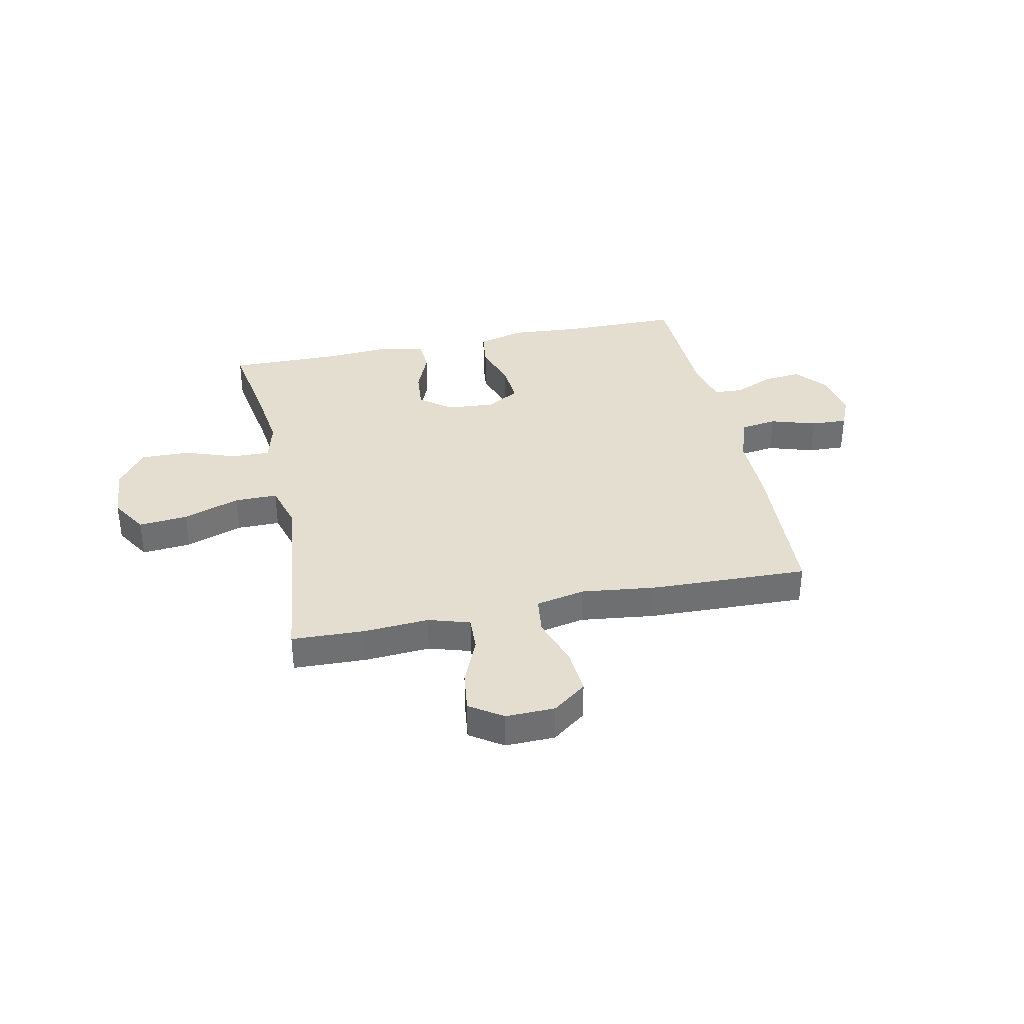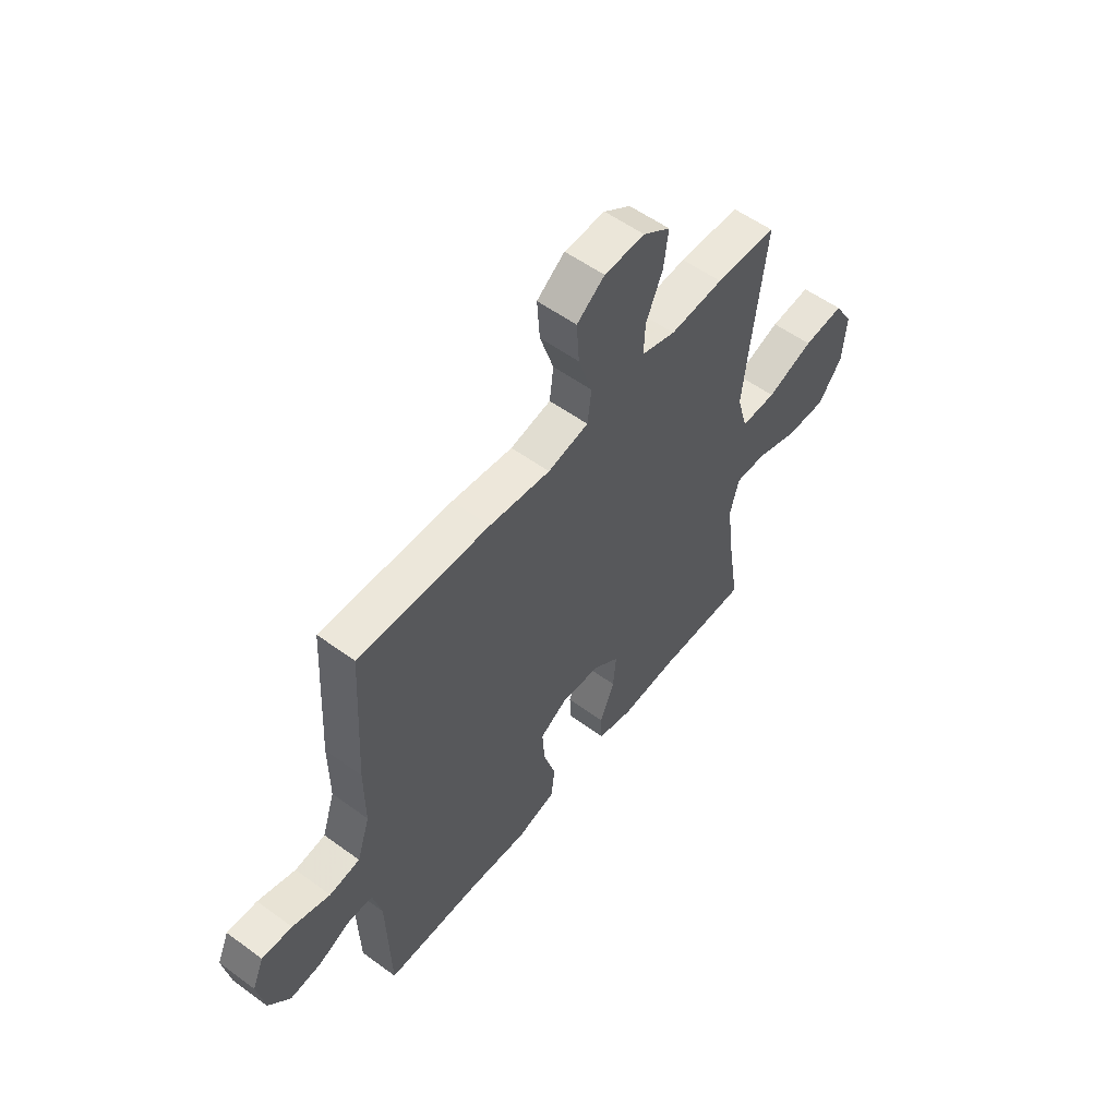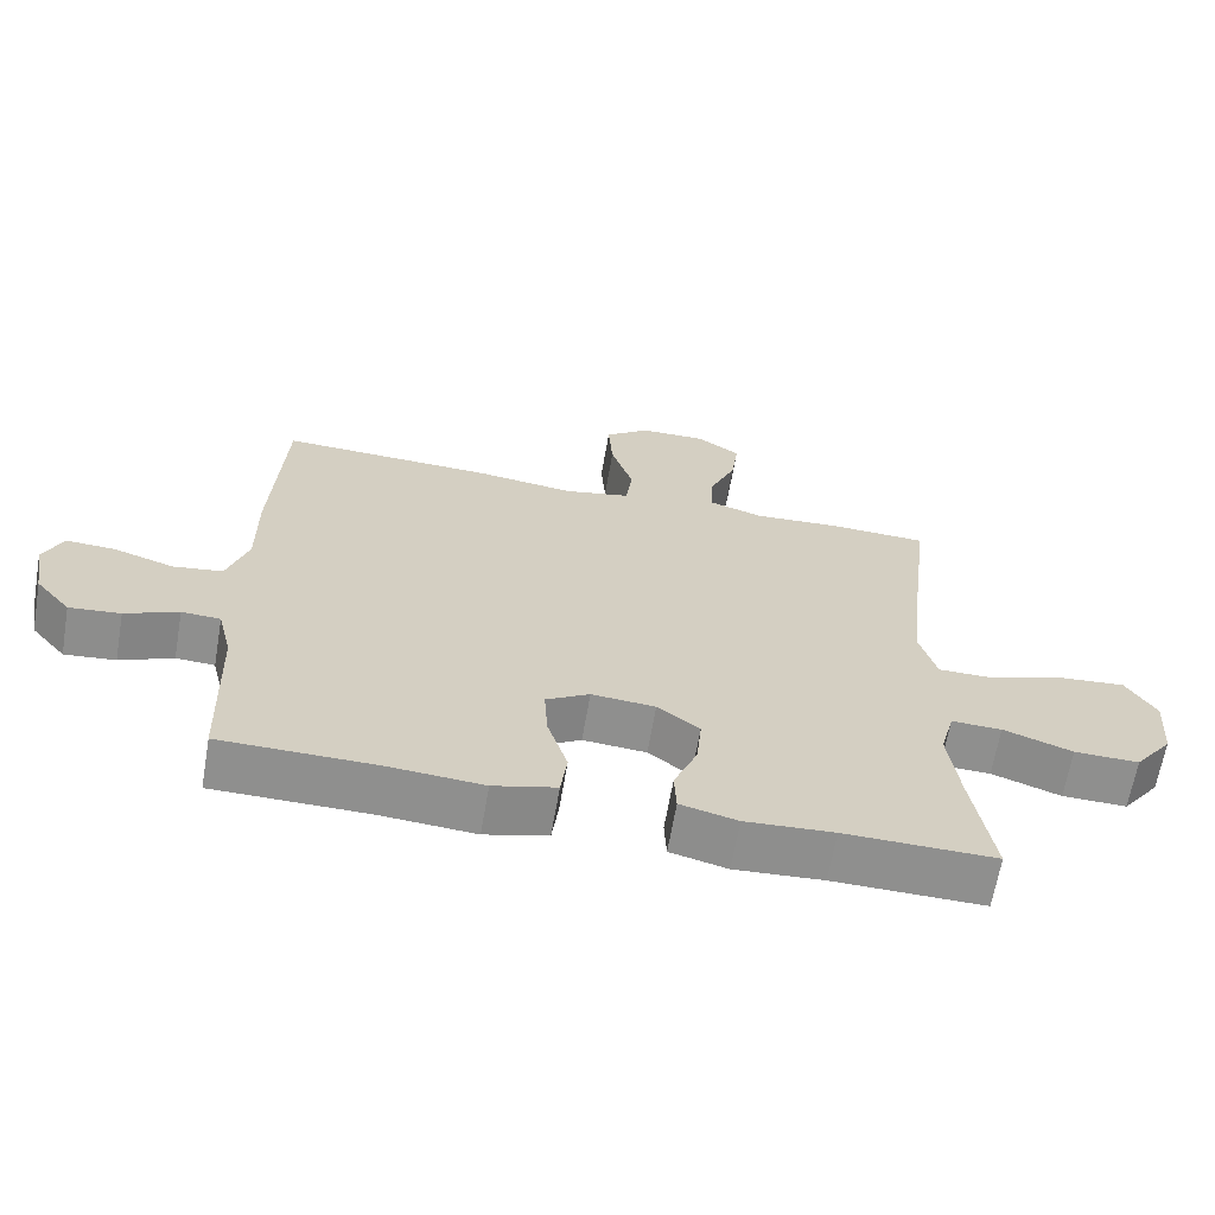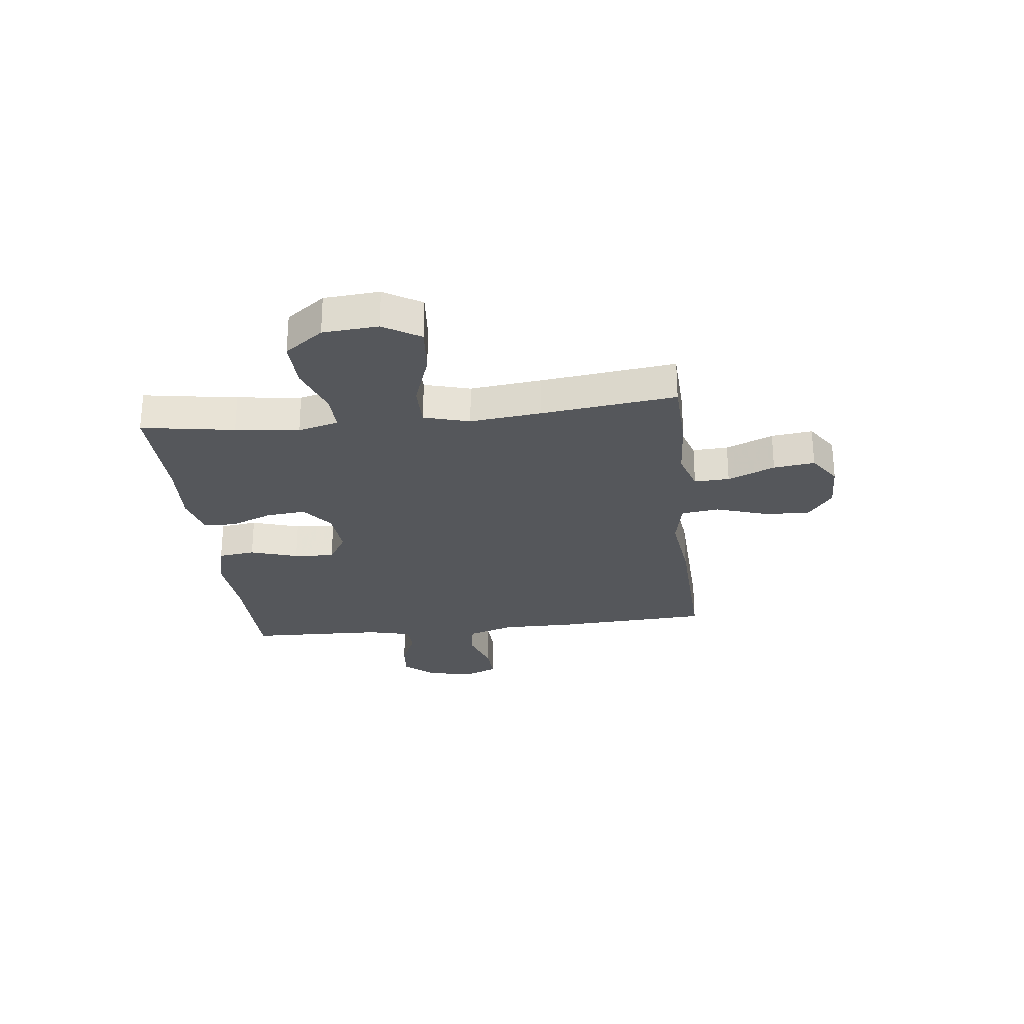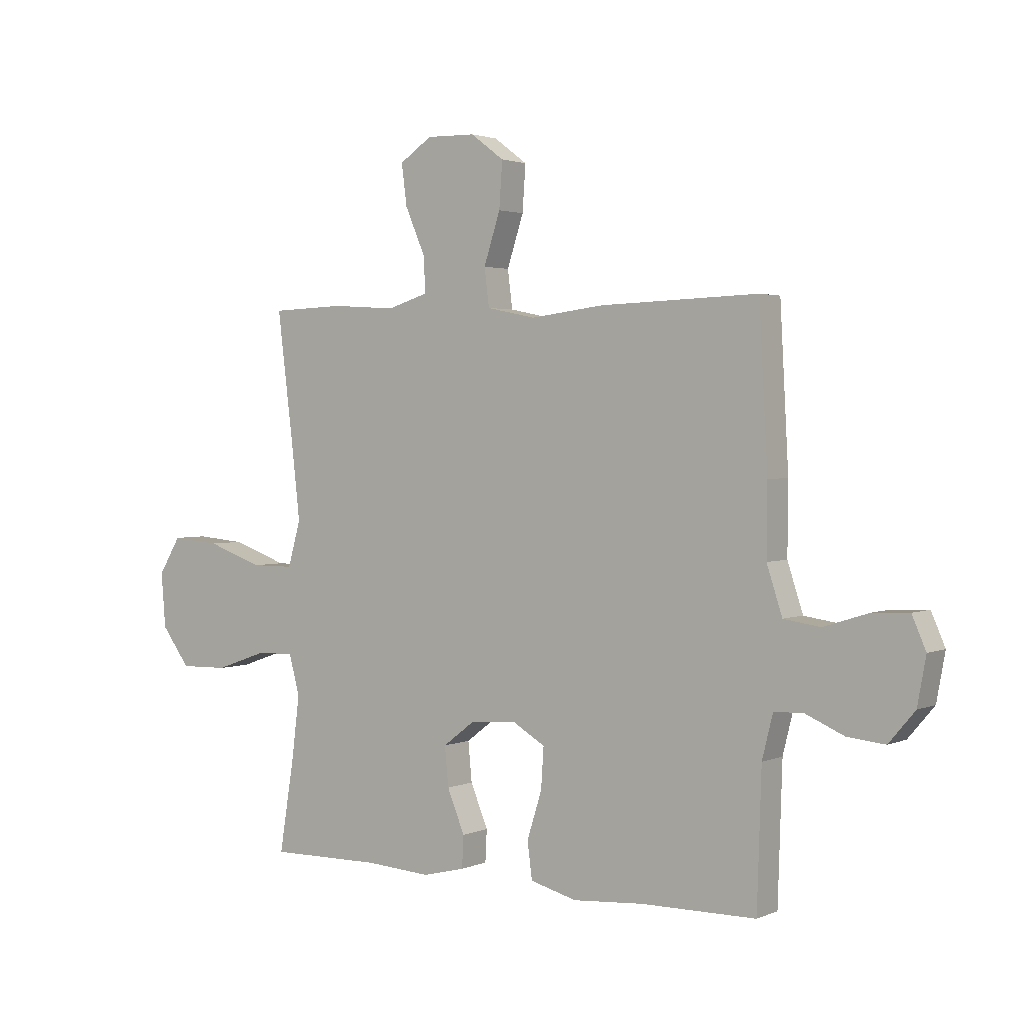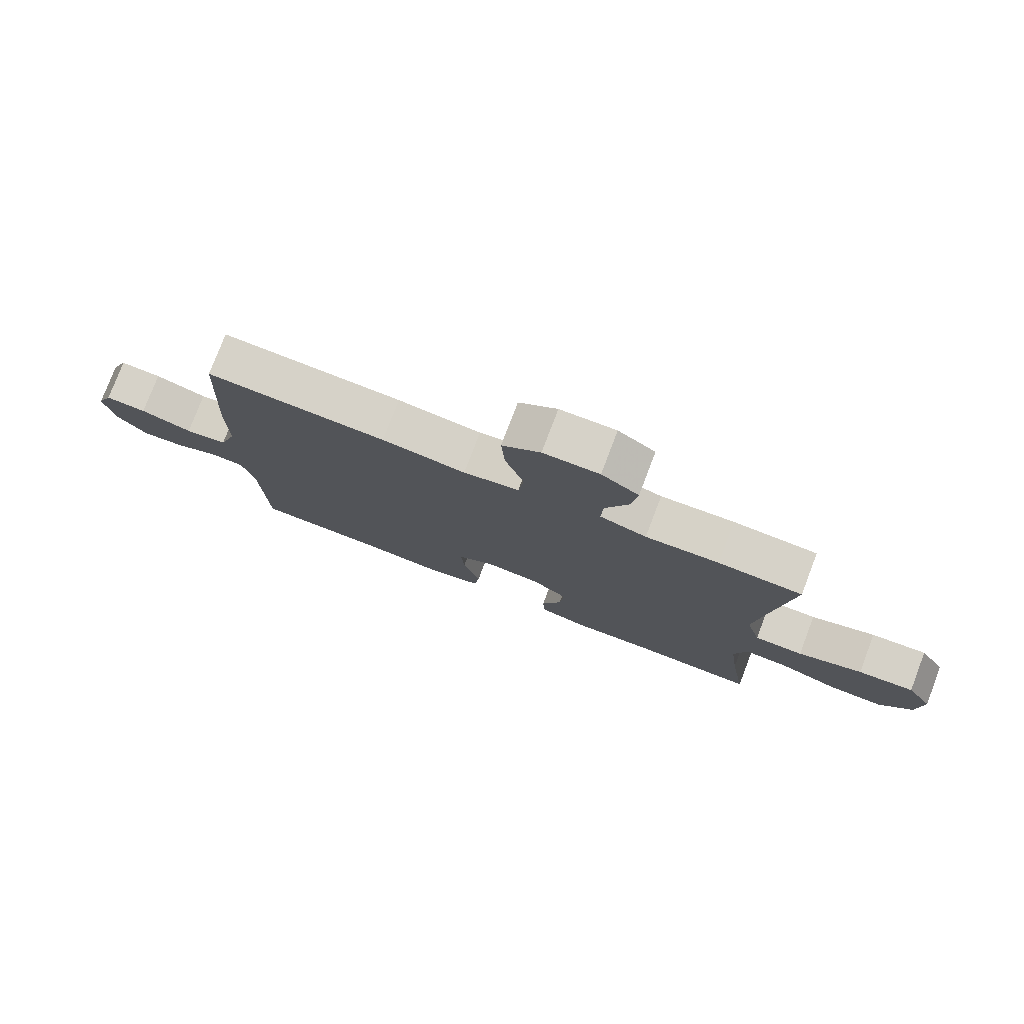
<metadata>
{"format":"obj","ext":"obj","renderer":"f3d","projection":"perspective","resolution":1024,"background":"white","views":[{"elev":35.7,"azim":-12.0,"up":"+Y"},{"elev":55.3,"azim":127.6,"up":"+Z"},{"elev":-65.1,"azim":170.2,"up":"+Z"},{"elev":-26.6,"azim":-83.4,"up":"+Y"},{"elev":2.3,"azim":34.9,"up":"+Z"},{"elev":77.7,"azim":-159.1,"up":"+Z"}]}
</metadata>
<code>
v -0.5 0.07 -0.5
v -0.472 0.07 -0.326
v -0.457 0.07 -0.207
v -0.477 0.07 -0.131
v -0.548 0.07 -0.133
v -0.645 0.07 -0.167
v -0.736 0.07 -0.169
v -0.79 0.07 -0.097
v -0.798 0.07 0.006
v -0.756 0.07 0.075
v -0.664 0.07 0.067
v -0.558 0.07 0.03
v -0.478 0.07 0.03
v -0.454 0.07 0.115
v -0.469 0.07 0.249
v -0.5 0.07 0.5
v -0.362 0.07 0.505
v -0.241 0.07 0.497
v -0.164 0.07 0.521
v -0.167 0.07 0.587
v -0.205 0.07 0.675
v -0.215 0.07 0.752
v -0.154 0.07 0.793
v -0.062 0.07 0.791
v 0.001 0.07 0.744
v -0.005 0.07 0.658
v -0.036 0.07 0.563
v -0.027 0.07 0.492
v 0.065 0.07 0.473
v 0.203 0.07 0.49
v 0.5 0.07 0.5
v 0.516 0.07 0.206
v 0.515 0.07 0.074
v 0.544 0.07 -0.015
v 0.613 0.07 -0.025
v 0.698 0.07 0.002
v 0.766 0.07 0.005
v 0.792 0.07 -0.055
v 0.776 0.07 -0.143
v 0.727 0.07 -0.201
v 0.656 0.07 -0.194
v 0.582 0.07 -0.162
v 0.528 0.07 -0.165
v 0.508 0.07 -0.246
v 0.5 0.07 -0.5
v 0.284 0.07 -0.502
v 0.151 0.07 -0.512
v 0.063 0.07 -0.489
v 0.054 0.07 -0.42
v 0.082 0.07 -0.331
v 0.087 0.07 -0.255
v 0.026 0.07 -0.219
v -0.063 0.07 -0.226
v -0.122 0.07 -0.271
v -0.115 0.07 -0.345
v -0.082 0.07 -0.425
v -0.085 0.07 -0.485
v -0.165 0.07 -0.505
v -0.289 0.07 -0.497
v -0.5 0 -0.5
v -0.472 0 -0.326
v -0.457 0 -0.207
v -0.477 0 -0.131
v -0.548 0 -0.133
v -0.645 0 -0.167
v -0.736 0 -0.169
v -0.79 0 -0.097
v -0.798 0 0.006
v -0.756 0 0.075
v -0.664 0 0.067
v -0.558 0 0.03
v -0.478 0 0.03
v -0.454 0 0.115
v -0.469 0 0.249
v -0.5 0 0.5
v -0.362 0 0.505
v -0.241 0 0.497
v -0.164 0 0.521
v -0.167 0 0.587
v -0.205 0 0.675
v -0.215 0 0.752
v -0.154 0 0.793
v -0.062 0 0.791
v 0.001 0 0.744
v -0.005 0 0.658
v -0.036 0 0.563
v -0.027 0 0.492
v 0.065 0 0.473
v 0.203 0 0.49
v 0.5 0 0.5
v 0.516 0 0.206
v 0.515 0 0.074
v 0.544 0 -0.015
v 0.613 0 -0.025
v 0.698 0 0.002
v 0.766 0 0.005
v 0.792 0 -0.055
v 0.776 0 -0.143
v 0.727 0 -0.201
v 0.656 0 -0.194
v 0.582 0 -0.162
v 0.528 0 -0.165
v 0.508 0 -0.246
v 0.5 0 -0.5
v 0.284 0 -0.502
v 0.151 0 -0.512
v 0.063 0 -0.489
v 0.054 0 -0.42
v 0.082 0 -0.331
v 0.087 0 -0.255
v 0.026 0 -0.219
v -0.063 0 -0.226
v -0.122 0 -0.271
v -0.115 0 -0.345
v -0.082 0 -0.425
v -0.085 0 -0.485
v -0.165 0 -0.505
v -0.289 0 -0.497
f 56 57 58 59
f 55 56 59 1
f 54 55 1 2
f 53 54 2 3
f 52 53 3 4
f 47 48 49 50
f 46 47 50 51
f 44 45 46 51
f 43 44 51 52
f 39 40 41 42
f 39 42 43
f 38 39 43
f 35 36 37 38
f 34 35 38 43
f 33 34 43 52
f 29 30 31 32
f 28 29 32 33
f 24 25 26 27
f 22 23 24 27
f 20 21 22 27
f 19 20 27 28
f 18 19 28 33
f 15 16 17 18
f 14 15 18 33
f 9 10 11 12
f 9 12 13
f 8 9 13
f 5 6 7 8
f 4 5 8 13
f 14 33 52
f 4 13 14 52
f 118 117 116 115
f 60 118 115 114
f 61 60 114 113
f 62 61 113 112
f 63 62 112 111
f 109 108 107 106
f 110 109 106 105
f 110 105 104 103
f 111 110 103 102
f 101 100 99 98
f 102 101 98
f 102 98 97
f 97 96 95 94
f 102 97 94 93
f 111 102 93 92
f 91 90 89 88
f 92 91 88 87
f 86 85 84 83
f 86 83 82 81
f 86 81 80 79
f 87 86 79 78
f 92 87 78 77
f 77 76 75 74
f 92 77 74 73
f 71 70 69 68
f 72 71 68
f 72 68 67
f 67 66 65 64
f 72 67 64 63
f 111 92 73
f 111 73 72 63
f 1 60 61 2
f 2 61 62 3
f 3 62 63 4
f 4 63 64 5
f 5 64 65 6
f 6 65 66 7
f 7 66 67 8
f 8 67 68 9
f 9 68 69 10
f 10 69 70 11
f 11 70 71 12
f 12 71 72 13
f 13 72 73 14
f 14 73 74 15
f 15 74 75 16
f 16 75 76 17
f 17 76 77 18
f 18 77 78 19
f 19 78 79 20
f 20 79 80 21
f 21 80 81 22
f 22 81 82 23
f 23 82 83 24
f 24 83 84 25
f 25 84 85 26
f 26 85 86 27
f 27 86 87 28
f 28 87 88 29
f 29 88 89 30
f 30 89 90 31
f 31 90 91 32
f 32 91 92 33
f 33 92 93 34
f 34 93 94 35
f 35 94 95 36
f 36 95 96 37
f 37 96 97 38
f 38 97 98 39
f 39 98 99 40
f 40 99 100 41
f 41 100 101 42
f 42 101 102 43
f 43 102 103 44
f 44 103 104 45
f 45 104 105 46
f 46 105 106 47
f 47 106 107 48
f 48 107 108 49
f 49 108 109 50
f 50 109 110 51
f 51 110 111 52
f 52 111 112 53
f 53 112 113 54
f 54 113 114 55
f 55 114 115 56
f 56 115 116 57
f 57 116 117 58
f 58 117 118 59
f 59 118 60 1

</code>
